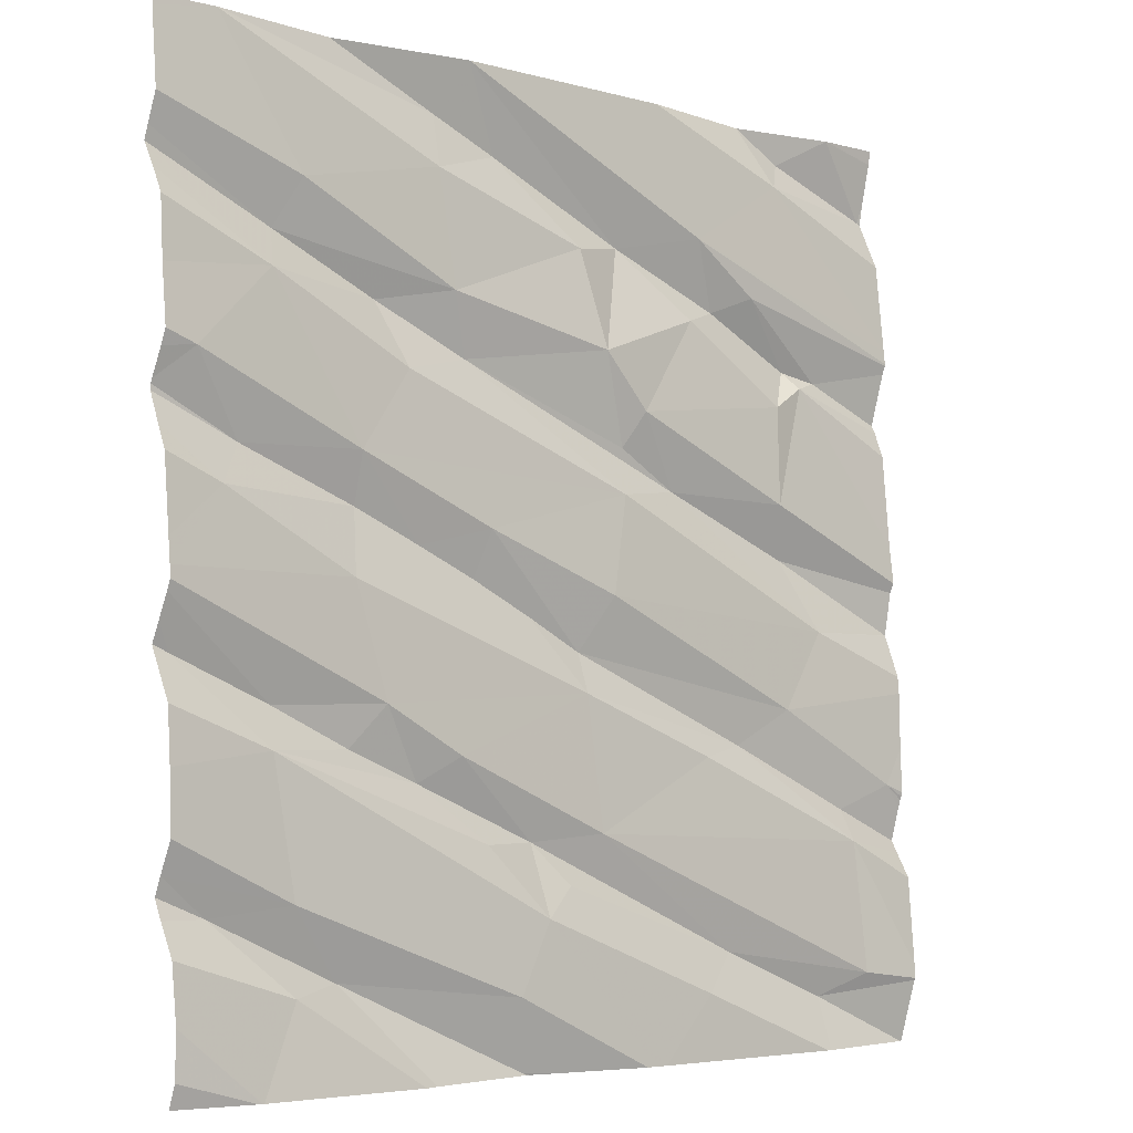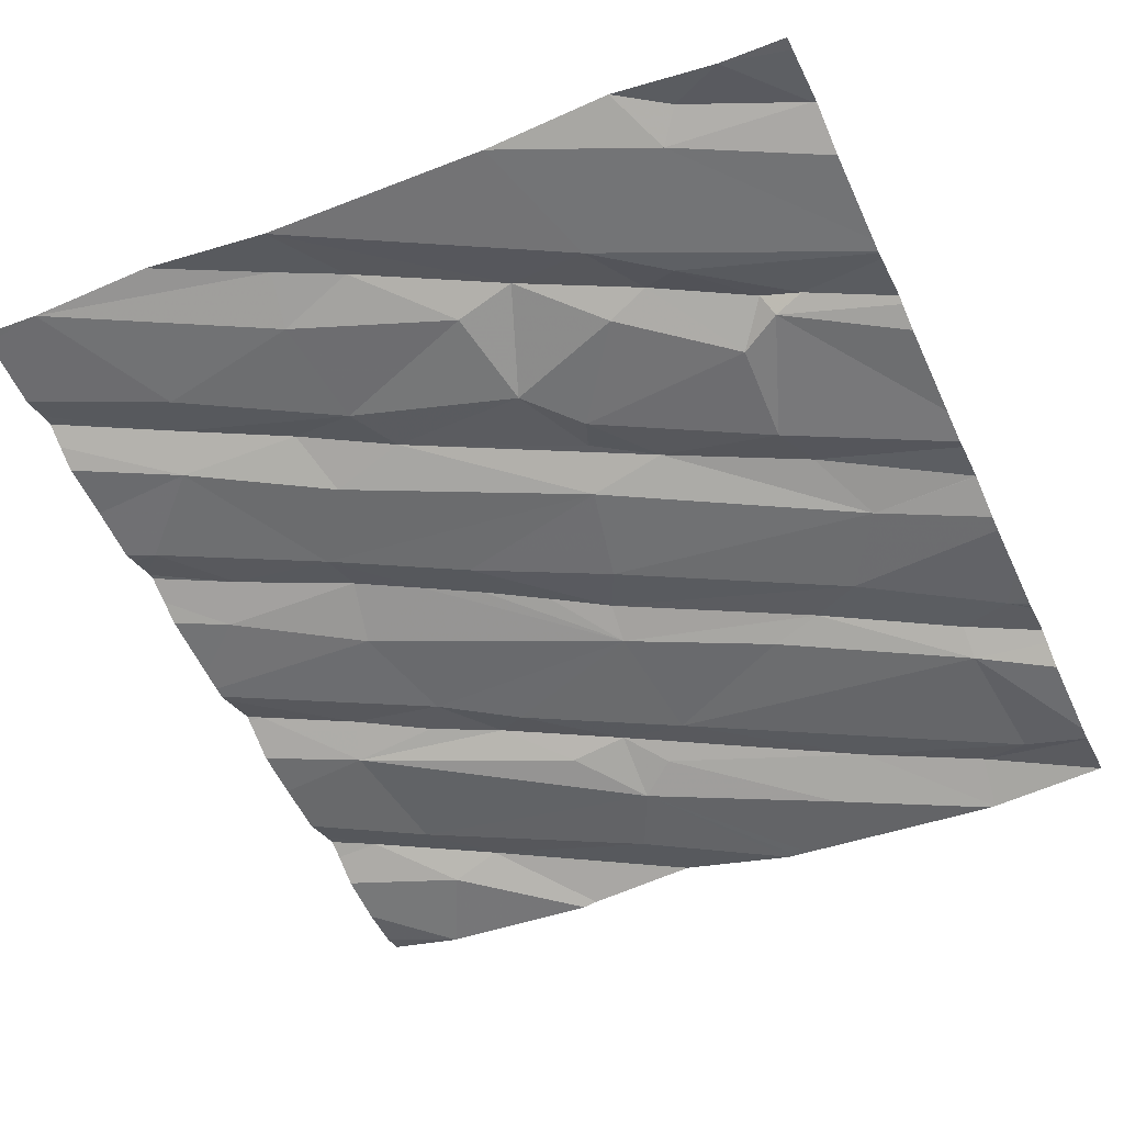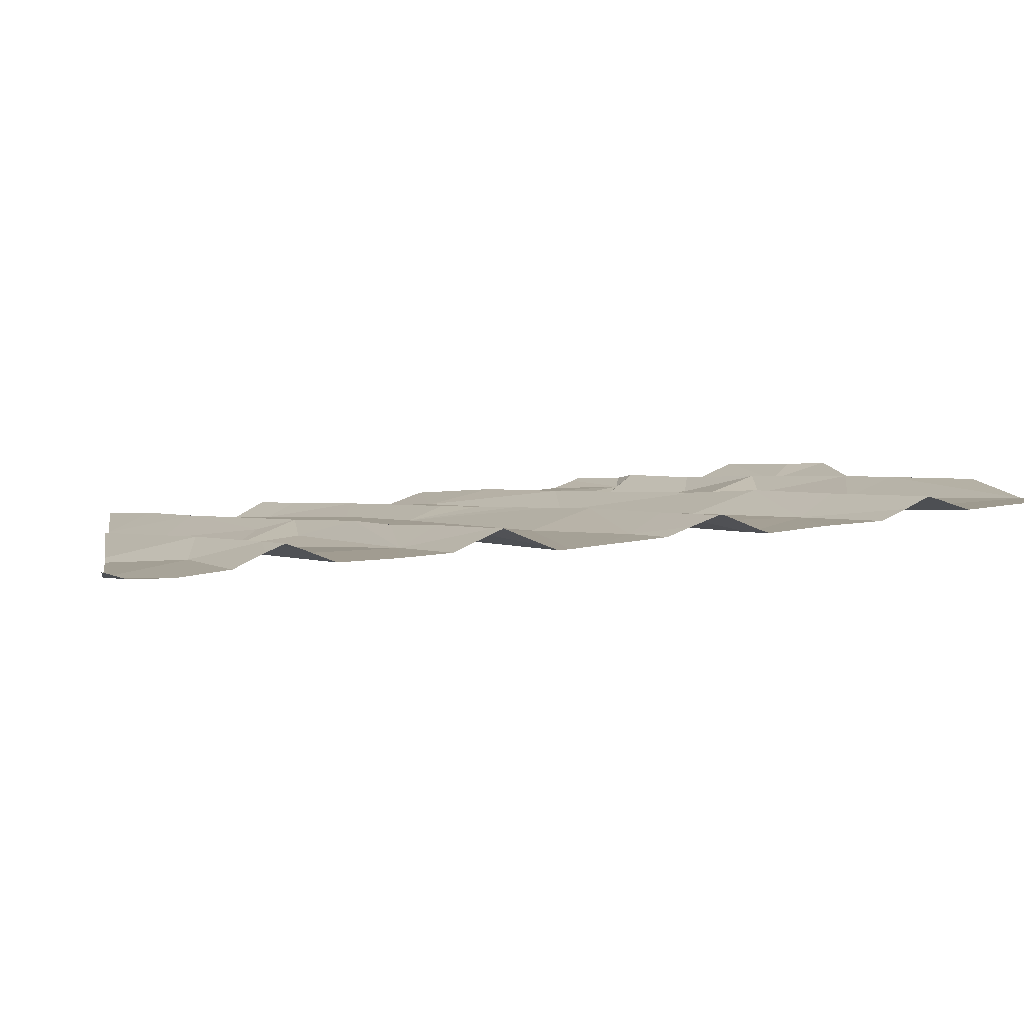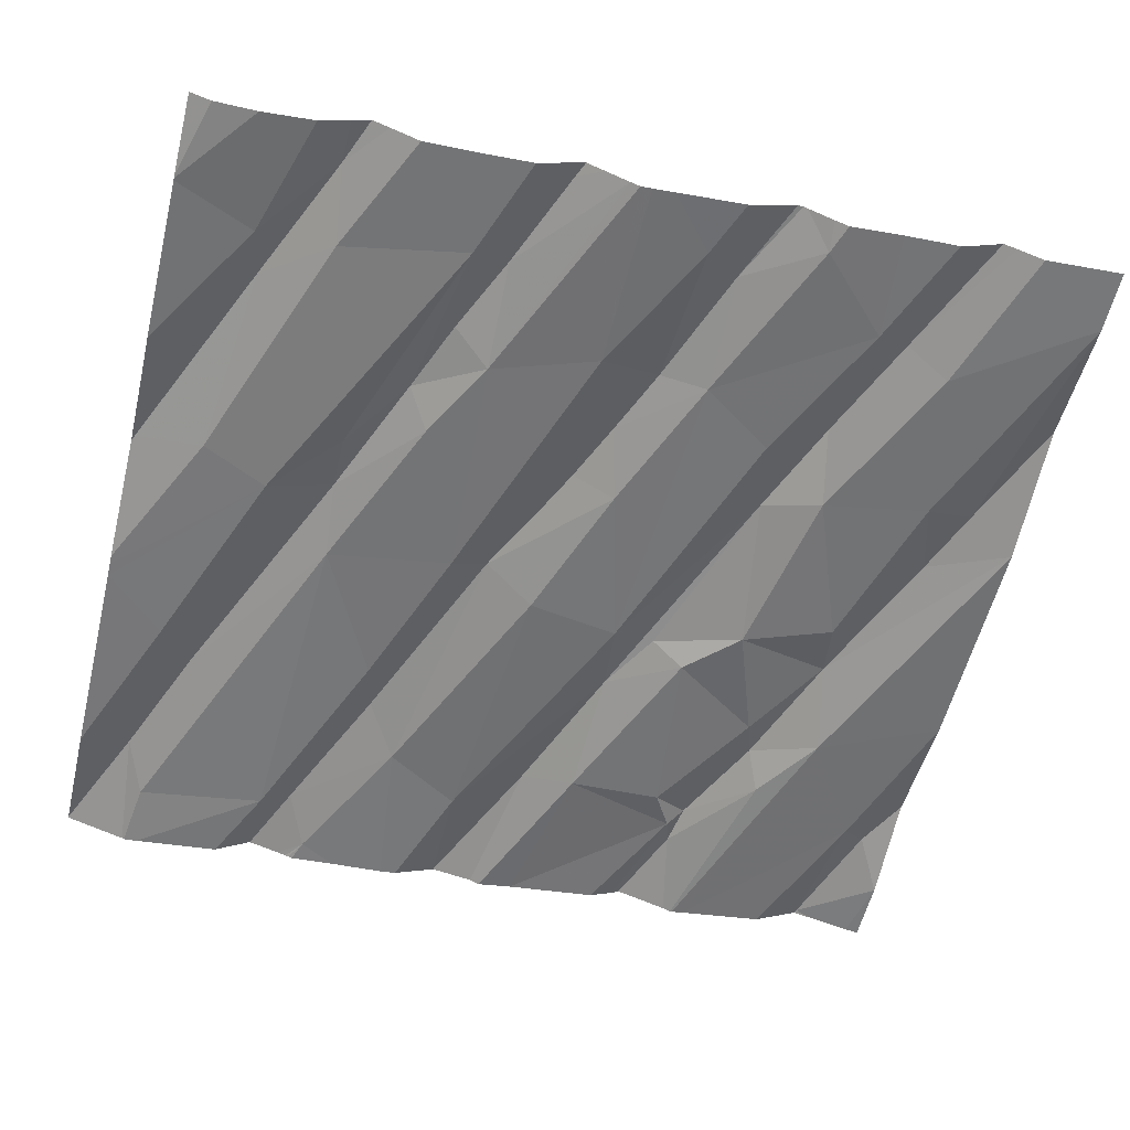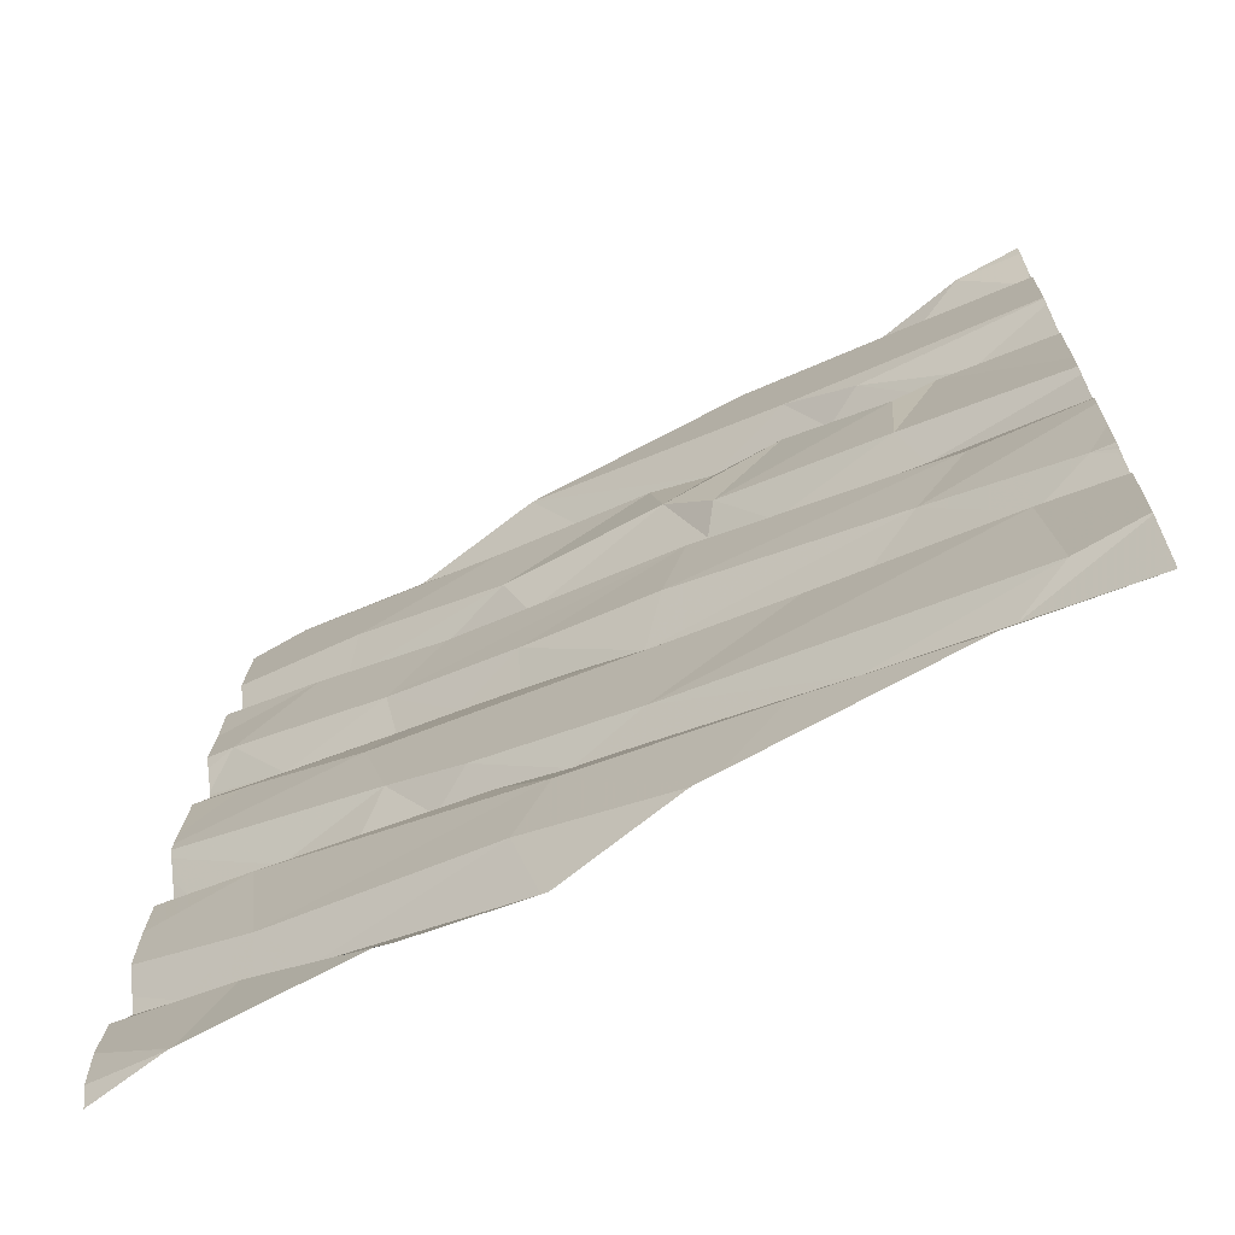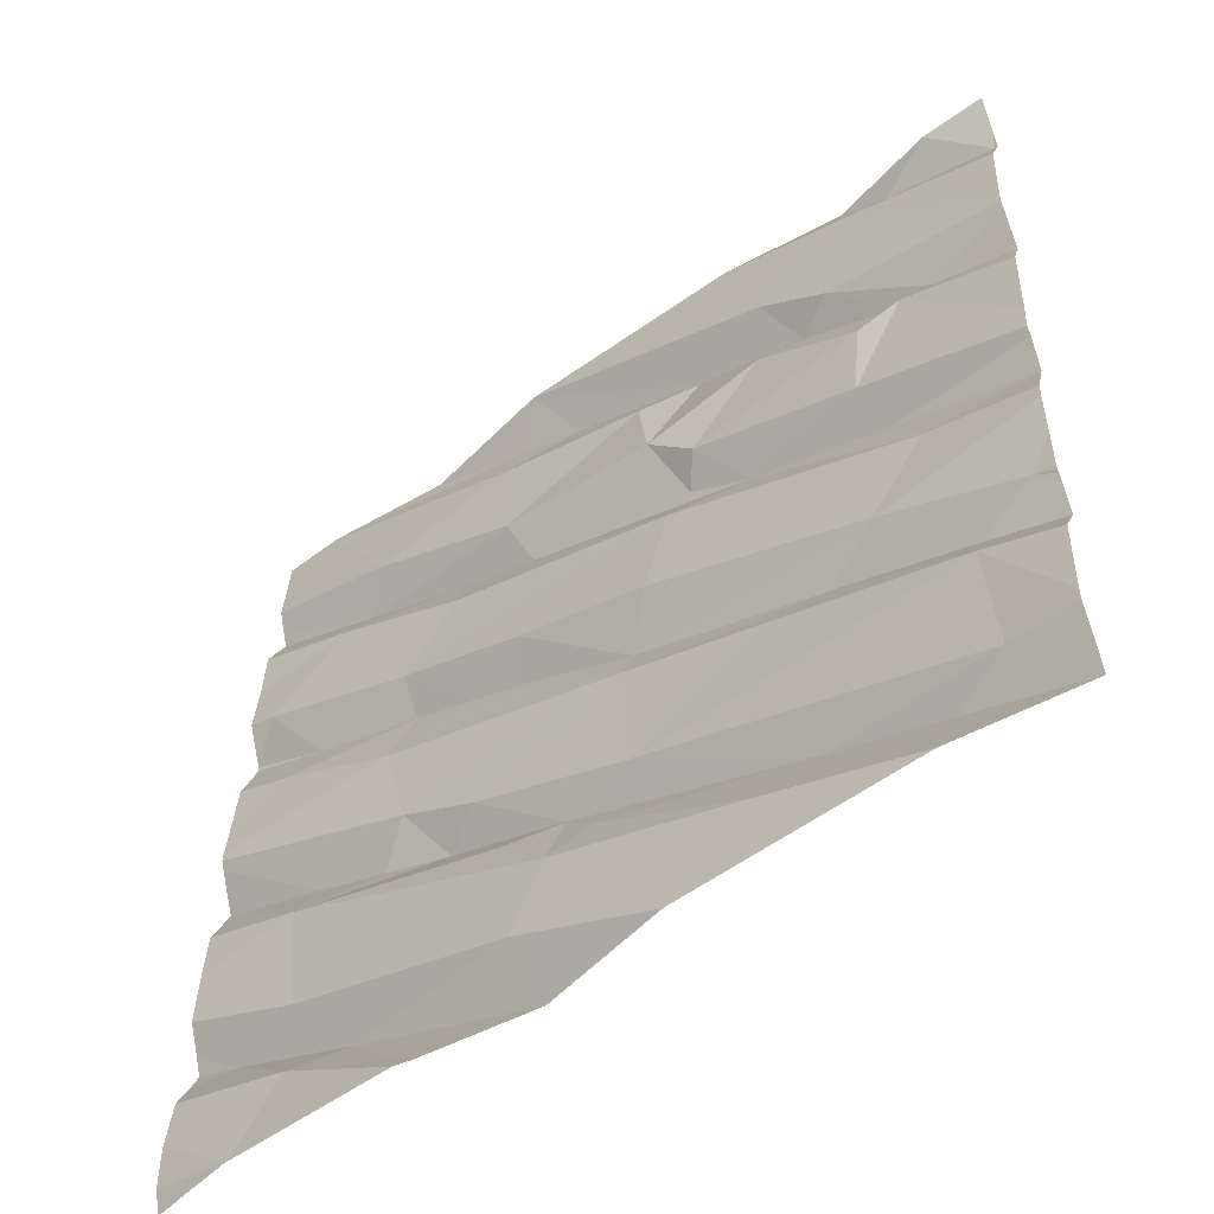
<metadata>
{"format":"obj","ext":"obj","renderer":"f3d","projection":"perspective","resolution":1024,"background":"white","views":[{"elev":-4.6,"azim":132.9,"up":"+Y"},{"elev":-53.8,"azim":-155.1,"up":"+Z"},{"elev":9.6,"azim":79.8,"up":"+Z"},{"elev":-51.0,"azim":76.2,"up":"+Z"},{"elev":-67.7,"azim":-157.0,"up":"+Y"},{"elev":-53.8,"azim":-148.0,"up":"+Y"}]}
</metadata>
<code>
v -35.63 251.8 503
v -35.63 252.1 503
v -35.63 252 503
v -37.29 251.3 502.8
v -37.03 251.4 502.9
v -37.4 251.4 502.8
v -36.46 251.2 502.9
v -36.92 251.3 502.8
v -36.42 251.4 502.9
v -35.9 251.4 503
v -36.02 251.4 503
v -36.44 251.2 502.9
v -36.47 251.2 502.9
v -35.63 252.2 503
v -35.63 252.5 503.1
v -35.63 252.4 503
v -35.63 252.2 503
v -37.49 251.8 502.8
v -35.63 251.9 503
v -35.63 251.5 503
v -35.63 252 503
v -37.08 251.9 502.9
v -37.38 251.7 502.8
v -37.19 251.9 502.8
v -35.63 251.7 503
v -37.54 252.1 502.8
v -37.38 251.7 502.8
v -37.3 252.1 502.8
v -36.96 251.8 502.9
v -36.66 251.7 502.9
v -36.63 252 502.9
v -36.49 251.5 502.9
v -36.5 251.7 502.9
v -36.58 251.6 502.9
v -36.3 251.8 502.9
v -36.36 251.7 502.9
v -36.64 252 502.9
v -36.69 252.2 502.9
v -35.86 251.8 503
v -36.79 251.2 502.8
v -36.12 251.9 502.9
v -35.9 251.6 503
v -35.89 251.9 503
v -36.06 251.8 503
v -36.22 251.8 503
v -35.74 251.5 503
v -36.05 252.2 503
v -37.26 251.2 502.8
v -36.48 251.2 502.9
v -36.18 251.2 502.9
v -35.67 252 503
v -35.81 251.2 502.9
v -35.63 251.6 503
v -35.63 251.6 503
v -35.63 251.5 503
v -37.27 252.7 502.9
v -37.19 252.6 502.9
v -37.18 252.4 502.8
v -37.22 252.3 502.9
v -37.29 252.7 502.9
v -37.35 252.7 502.9
v -37.05 252.8 502.9
v -36.91 252.4 502.9
v -36.37 252.6 503
v -36.74 252.4 502.9
v -36.69 252.7 502.9
v -36.77 252.5 502.9
v -36.8 252.6 502.9
v -36.51 252.1 502.9
v -36.38 252.3 502.9
v -36.19 252.6 503
v -36.37 252.2 503
v -36.31 252.8 503
v -36.96 252.8 502.9
v -36.15 252.7 503
v -35.88 252.7 503
v -36.07 252.4 503
v -36.24 252.2 503
v -36.09 252.3 503
v -35.76 252.3 503
v -36.22 251.2 502.9
v -35.8 251.2 502.9
v -35.82 252.4 503
v -37.27 251.2 502.8
v -35.7 252.6 503
v -36.76 251.2 502.8
v -35.63 252.1 503
v -35.63 251.3 503
v -35.63 251.4 503
v -37.39 253.2 502.9
v -37.53 253.1 502.9
v -37.28 253.2 502.9
v -36.74 251.2 502.8
v -35.77 253.2 503.1
v -35.63 252.1 503
v -37.22 253.1 502.9
v -37.16 253.2 502.9
v -37.13 252.8 502.9
v -36.97 252.9 502.9
v -36.65 252.9 502.9
v -36.79 252.9 503
v -36.46 253.1 503
v -36.36 253.2 503
v -36.88 253.2 502.9
v -36.31 253.1 503
v -36.29 253 503
v -36.06 253.2 503.1
v -35.95 252.9 503
v -35.91 252.8 503.1
v -35.63 251.2 503
v -37.27 251.2 502.8
v -36.54 251.2 502.9
v -37.54 251.3 502.8
v -37.54 251.4 502.7
v -37.54 251.8 502.8
v -37.54 251.7 502.8
v -37.54 251.8 502.8
v -37.54 251.9 502.8
v -37.54 251.8 502.8
v -37.54 252.1 502.8
v -37.54 252.1 502.8
v -37.54 251.6 502.8
v -37.54 251.4 502.7
v -37.54 252 502.8
v -37.54 252 502.8
v -37.54 251.6 502.8
v -37.54 251.7 502.8
v -37.54 251.7 502.8
v -37.54 252.1 502.8
v -37.54 252.2 502.8
v -37.54 252.6 502.8
v -37.54 252.6 502.9
v -37.54 252.5 502.8
v -37.54 252.3 502.8
v -37.54 252.7 502.8
v -37.54 252.2 502.8
v -37.54 253.2 502.9
v -37.54 253.1 502.9
v -37.54 253.1 502.9
v -37.54 253 502.8
v -37.54 253.1 502.9
v -37.54 253.1 502.9
v -37.54 252.8 502.8
v -37.54 252.7 502.8
v -37.54 252.7 502.8
v -37.54 253.2 502.9
v -35.63 252.6 503
v -35.63 252.6 503
v -35.63 252.5 503.1
v -35.63 252.4 503
v -35.63 252.5 503.1
v -35.63 253 503.1
v -35.63 252.9 503.1
v -35.63 253 503.1
v -35.63 253 503.1
v -35.63 253.2 503.1
v -35.63 252.9 503
v -35.63 252.7 503
v -35.63 253.2 503.1
v -37.54 251.2 502.8
v -37.54 251.2 502.8
v -35.81 251.2 502.9
f 113 6 114
f 5 4 84
f 112 9 93
f 8 5 111
f 11 7 12
f 50 11 81
f 89 10 52
f 154 108 109
f 153 76 157
f 23 22 24
f 152 109 76
f 24 18 23
f 124 28 125
f 151 83 15
f 150 80 17
f 126 23 128
f 23 18 127
f 27 29 22
f 114 27 123
f 5 30 6
f 27 6 30
f 23 27 22
f 6 4 5
f 118 24 124
f 22 29 31
f 32 8 40
f 34 33 5
f 34 8 32
f 30 33 35
f 5 8 34
f 32 36 33
f 34 32 33
f 35 31 30
f 37 22 31
f 30 29 27
f 37 38 24
f 24 22 37
f 93 32 86
f 30 31 29
f 30 5 33
f 36 32 39
f 32 9 42
f 39 44 45
f 44 39 43
f 41 44 43
f 35 33 45
f 11 46 42
f 33 36 45
f 11 42 9
f 45 36 39
f 44 41 45
f 7 11 9
f 42 39 32
f 35 41 31
f 41 47 31
f 41 35 45
f 11 10 46
f 41 43 95
f 42 46 54
f 46 10 55
f 51 39 19
f 43 39 51
f 39 42 25
f 60 57 56
f 28 26 120
f 28 59 26
f 129 59 130
f 131 61 132
f 149 85 83
f 62 56 57
f 63 59 28
f 130 58 136
f 60 58 57
f 56 61 60
f 63 58 59
f 58 60 134
f 64 66 67
f 68 57 58
f 37 31 69
f 70 38 37
f 66 68 67
f 65 28 38
f 63 28 65
f 65 64 63
f 63 67 68
f 63 68 58
f 28 24 38
f 37 69 70
f 65 38 70
f 64 73 66
f 67 63 64
f 65 71 64
f 68 74 57
f 69 72 70
f 64 71 75
f 69 31 72
f 70 77 65
f 77 71 65
f 77 70 78
f 80 79 47
f 78 79 77
f 79 78 47
f 70 72 78
f 76 71 77
f 47 41 87
f 47 78 31
f 78 72 31
f 80 83 79
f 76 77 85
f 80 47 14
f 83 80 16
f 95 51 2
f 77 79 83
f 85 77 83
f 162 89 52
f 160 4 113
f 110 88 82
f 149 83 151
f 91 90 137
f 91 92 90
f 96 91 139
f 148 85 147
f 90 92 97
f 96 92 91
f 147 85 149
f 57 74 62
f 2 51 21
f 135 98 144
f 62 98 56
f 61 56 98
f 96 97 92
f 99 98 62
f 144 99 145
f 99 104 96
f 99 96 143
f 100 102 101
f 103 104 99
f 99 62 101
f 74 66 101
f 66 100 101
f 103 102 105
f 102 100 106
f 62 74 101
f 100 66 73
f 73 106 100
f 101 102 103
f 103 99 101
f 68 66 74
f 107 105 94
f 75 71 76
f 105 107 103
f 73 108 106
f 76 109 75
f 105 106 94
f 108 94 106
f 105 102 106
f 73 64 75
f 109 108 73
f 75 109 73
f 152 76 153
f 154 109 155
f 94 108 154
f 86 32 40
f 82 88 89
f 76 85 148
f 97 96 104
f 81 11 12
f 160 113 161
f 113 4 6
f 15 83 16
f 16 80 150
f 114 6 27
f 52 10 50
f 115 18 119
f 116 18 115
f 50 10 11
f 117 18 118
f 17 80 14
f 118 18 24
f 14 47 87
f 119 18 117
f 120 26 121
f 21 51 3
f 121 26 129
f 3 51 19
f 122 27 126
f 123 27 122
f 49 7 112
f 124 24 28
f 1 39 25
f 48 8 111
f 125 28 120
f 126 27 23
f 127 18 116
f 19 39 1
f 128 23 127
f 25 42 54
f 129 26 59
f 54 46 53
f 130 59 58
f 131 60 61
f 40 8 48
f 13 7 49
f 132 61 135
f 53 46 20
f 133 60 131
f 134 60 133
f 20 46 55
f 135 61 98
f 136 58 134
f 87 41 95
f 137 90 146
f 138 91 137
f 95 43 51
f 12 7 13
f 139 91 142
f 140 96 139
f 93 9 32
f 141 91 138
f 142 91 141
f 143 96 140
f 55 10 89
f 144 98 99
f 82 89 162
f 145 99 143
f 112 7 9
f 155 109 152
f 156 94 154
f 111 5 84
f 157 76 158
f 158 76 148
f 84 4 160
f 159 94 156

</code>
